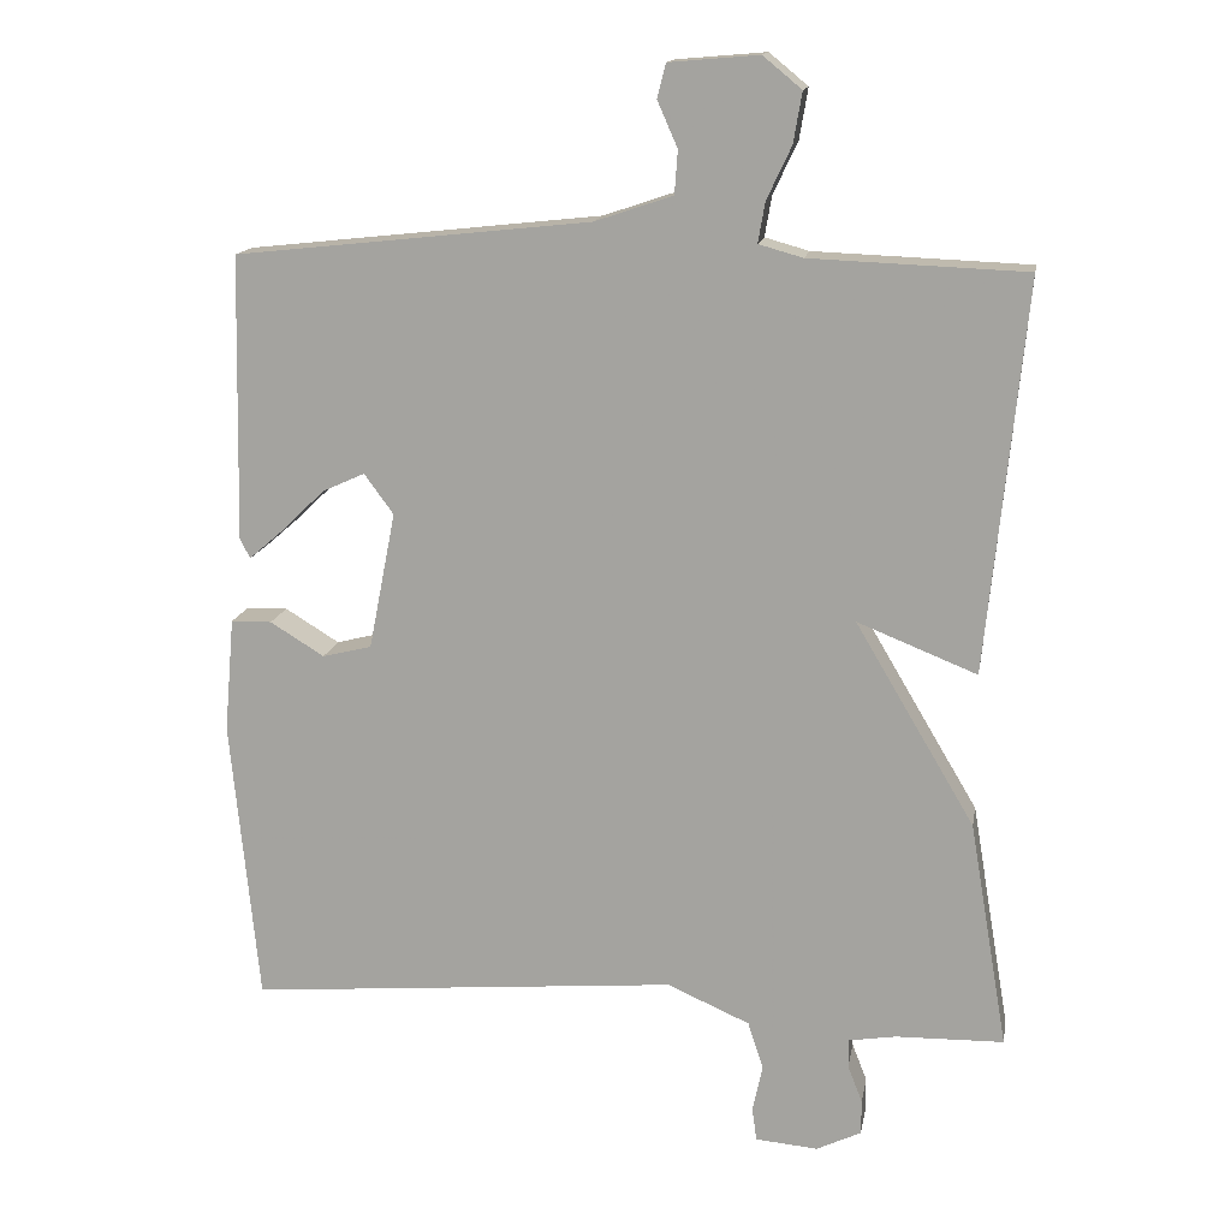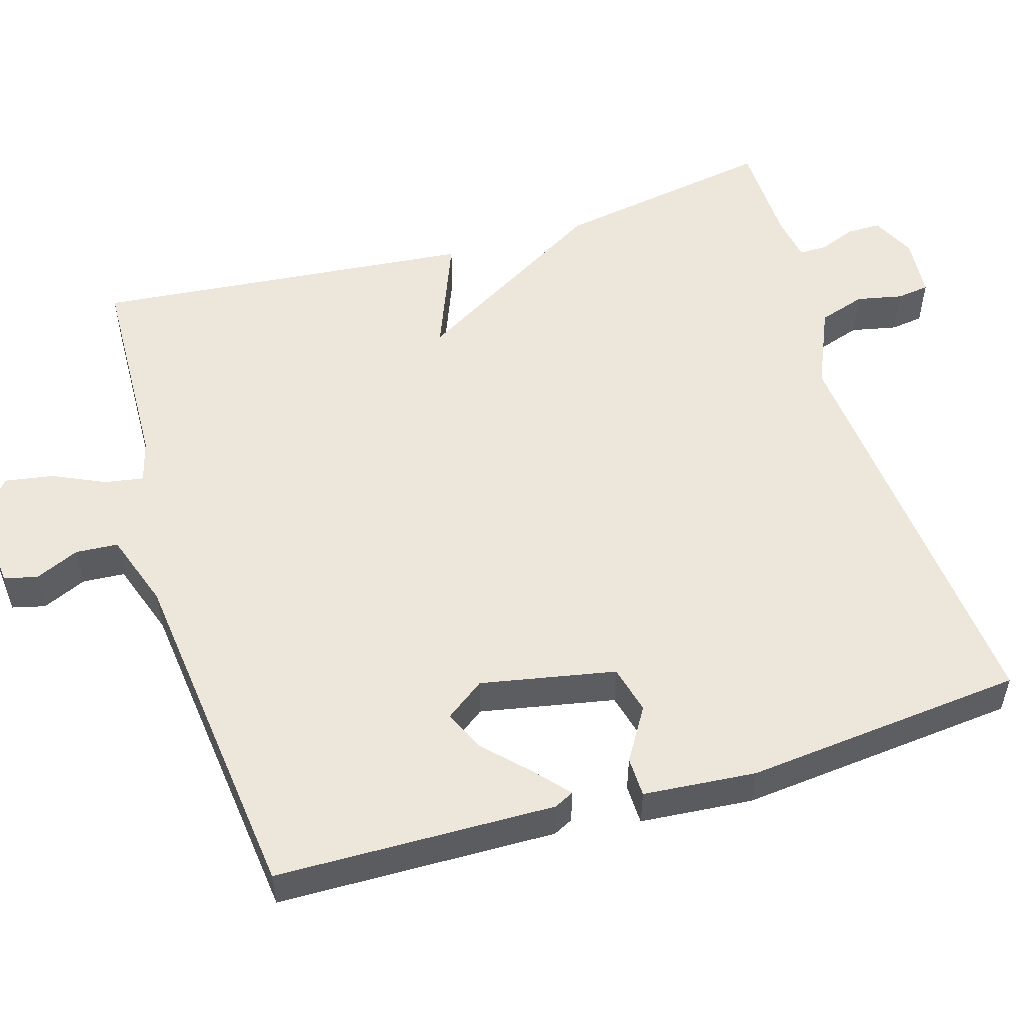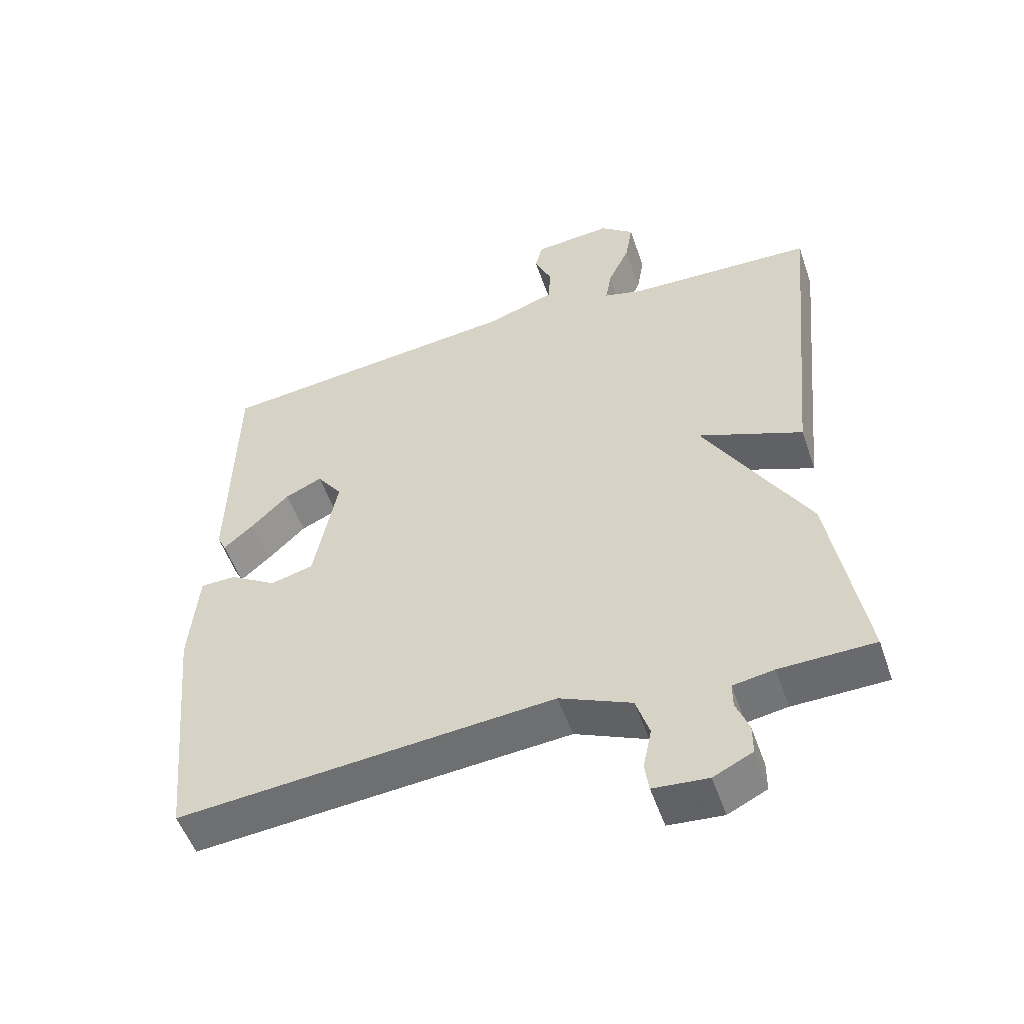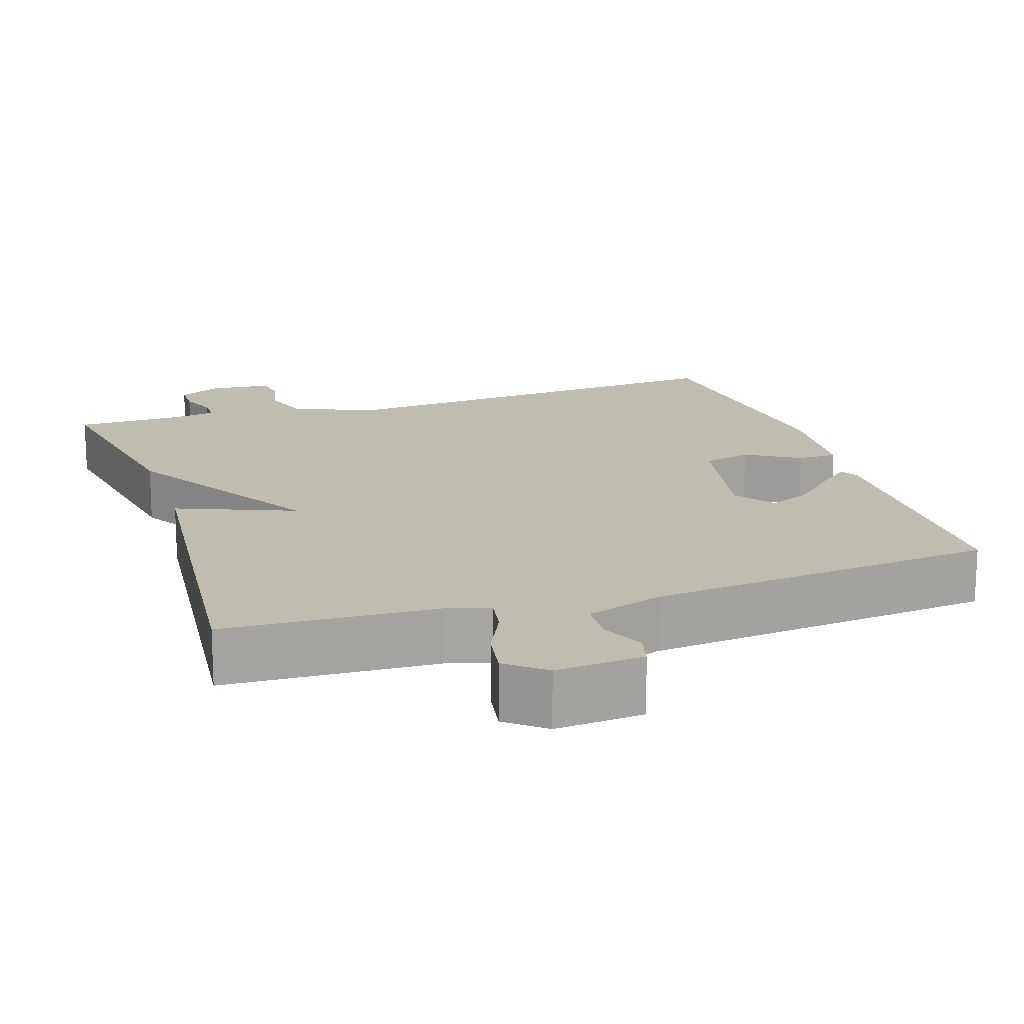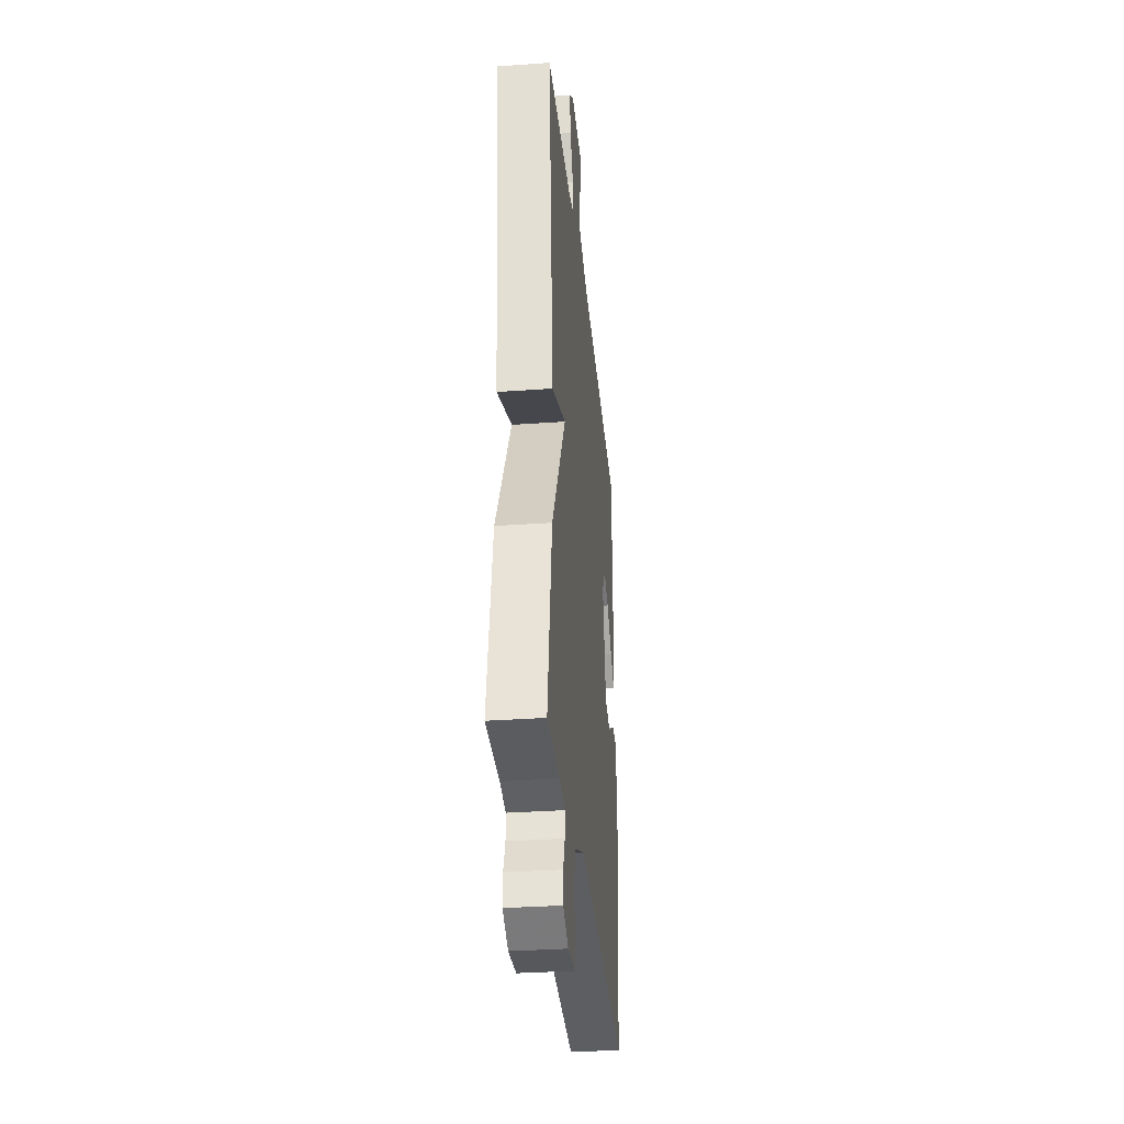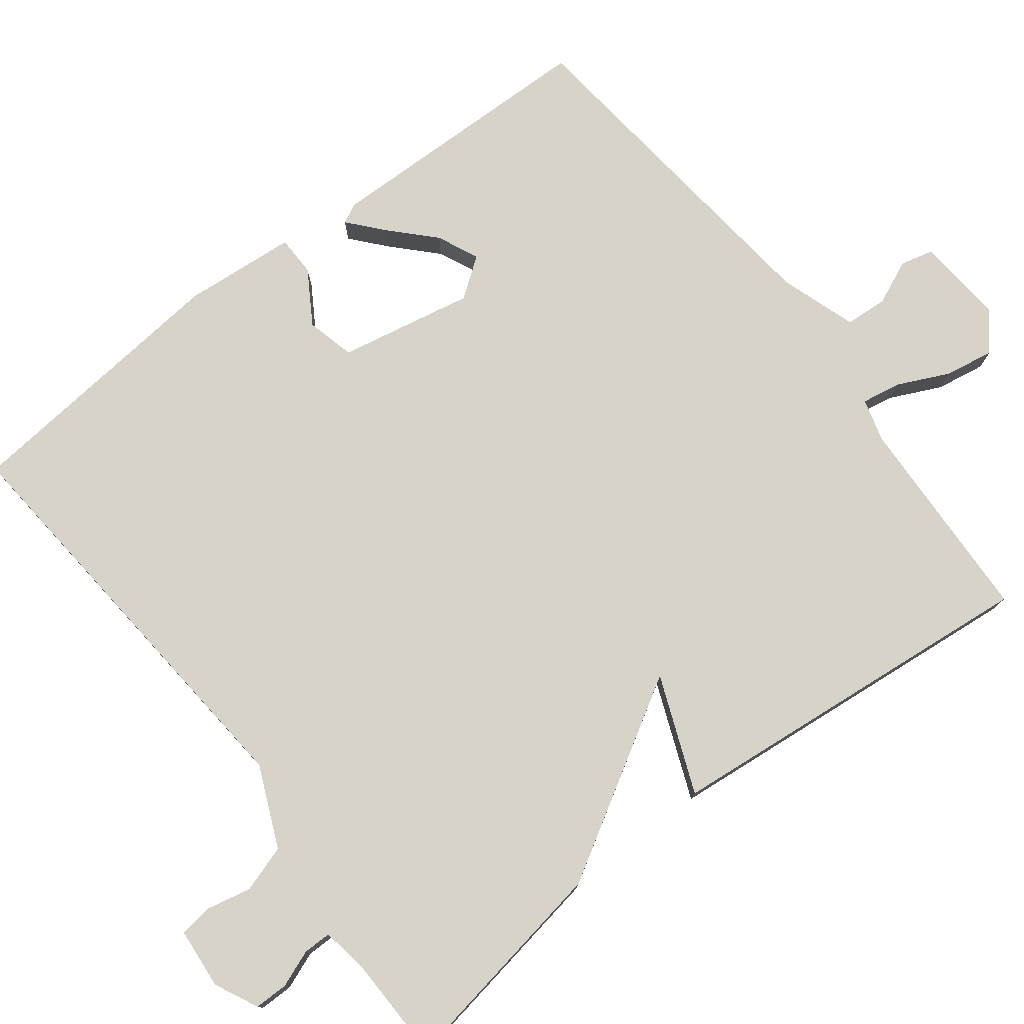
<metadata>
{"format":"obj","ext":"obj","renderer":"f3d","projection":"perspective","resolution":1024,"background":"white","views":[{"elev":14.9,"azim":-170.1,"up":"+Z"},{"elev":53.1,"azim":73.1,"up":"+Y"},{"elev":-52.6,"azim":-161.1,"up":"+Z"},{"elev":16.6,"azim":-18.0,"up":"+Y"},{"elev":-32.8,"azim":-84.3,"up":"+Z"},{"elev":77.1,"azim":-127.5,"up":"+Y"}]}
</metadata>
<code>
v 0.5 0.07 0.5
v 0.508 0.07 0.131
v 0.495 0.07 0.105
v 0.451 0.07 0.143
v 0.394 0.07 0.198
v 0.339 0.07 0.223
v 0.301 0.07 0.171
v 0.336 0.07 -0.007
v 0.4 0.07 -0.023
v 0.47 0.07 0.02
v 0.523 0.07 0.019
v 0.536 0.07 -0.13
v 0.5 0.07 -0.5
v -0.059 0.07 -0.452
v -0.166 0.07 -0.499
v -0.186 0.07 -0.561
v -0.173 0.07 -0.622
v -0.179 0.07 -0.665
v -0.26 0.07 -0.672
v -0.318 0.07 -0.644
v -0.318 0.07 -0.599
v -0.299 0.07 -0.55
v -0.299 0.07 -0.513
v -0.36 0.07 -0.503
v -0.5 0.07 -0.5
v -0.45 0.07 -0.206
v -0.295 0.07 0.056
v -0.45 0.07 -0.006
v -0.5 0.07 0.5
v -0.221 0.07 0.511
v -0.164 0.07 0.527
v -0.173 0.07 0.579
v -0.205 0.07 0.647
v -0.216 0.07 0.712
v -0.166 0.07 0.753
v -0.05 0.07 0.743
v -0.039 0.07 0.699
v -0.065 0.07 0.64
v -0.061 0.07 0.584
v 0.04 0.07 0.55
v 0.5 0 0.5
v 0.508 0 0.131
v 0.495 0 0.105
v 0.451 0 0.143
v 0.394 0 0.198
v 0.339 0 0.223
v 0.301 0 0.171
v 0.336 0 -0.007
v 0.4 0 -0.023
v 0.47 0 0.02
v 0.523 0 0.019
v 0.536 0 -0.13
v 0.5 0 -0.5
v -0.059 0 -0.452
v -0.166 0 -0.499
v -0.186 0 -0.561
v -0.173 0 -0.622
v -0.179 0 -0.665
v -0.26 0 -0.672
v -0.318 0 -0.644
v -0.318 0 -0.599
v -0.299 0 -0.55
v -0.299 0 -0.513
v -0.36 0 -0.503
v -0.5 0 -0.5
v -0.45 0 -0.206
v -0.295 0 0.056
v -0.45 0 -0.006
v -0.5 0 0.5
v -0.221 0 0.511
v -0.164 0 0.527
v -0.173 0 0.579
v -0.205 0 0.647
v -0.216 0 0.712
v -0.166 0 0.753
v -0.05 0 0.743
v -0.039 0 0.699
v -0.065 0 0.64
v -0.061 0 0.584
v 0.04 0 0.55
f 36 37 38
f 35 36 38
f 34 35 38
f 33 34 38
f 32 33 38
f 31 32 38 39
f 27 28 29 30
f 27 30 31
f 24 25 26 27
f 31 39 40
f 27 31 40
f 24 27 40
f 23 24 40
f 20 21 22
f 19 20 22
f 18 19 22
f 17 18 22
f 16 17 22
f 22 23 40
f 16 22 40
f 15 16 40
f 12 13 14
f 11 12 14
f 10 11 14
f 9 10 14
f 8 9 14 15
f 3 4 5
f 2 3 5
f 1 2 5
f 40 1 5
f 40 5 6
f 7 8 15 40
f 6 7 40
f 78 77 76
f 78 76 75
f 78 75 74
f 78 74 73
f 78 73 72
f 79 78 72 71
f 70 69 68 67
f 71 70 67
f 67 66 65 64
f 80 79 71
f 80 71 67
f 80 67 64
f 80 64 63
f 62 61 60
f 62 60 59
f 62 59 58
f 62 58 57
f 62 57 56
f 80 63 62
f 80 62 56
f 80 56 55
f 54 53 52
f 54 52 51
f 54 51 50
f 54 50 49
f 55 54 49 48
f 45 44 43
f 45 43 42
f 45 42 41
f 45 41 80
f 46 45 80
f 80 55 48 47
f 80 47 46
f 1 41 42 2
f 2 42 43 3
f 3 43 44 4
f 4 44 45 5
f 5 45 46 6
f 6 46 47 7
f 7 47 48 8
f 8 48 49 9
f 9 49 50 10
f 10 50 51 11
f 11 51 52 12
f 12 52 53 13
f 13 53 54 14
f 14 54 55 15
f 15 55 56 16
f 16 56 57 17
f 17 57 58 18
f 18 58 59 19
f 19 59 60 20
f 20 60 61 21
f 21 61 62 22
f 22 62 63 23
f 23 63 64 24
f 24 64 65 25
f 25 65 66 26
f 26 66 67 27
f 27 67 68 28
f 28 68 69 29
f 29 69 70 30
f 30 70 71 31
f 31 71 72 32
f 32 72 73 33
f 33 73 74 34
f 34 74 75 35
f 35 75 76 36
f 36 76 77 37
f 37 77 78 38
f 38 78 79 39
f 39 79 80 40
f 40 80 41 1

</code>
